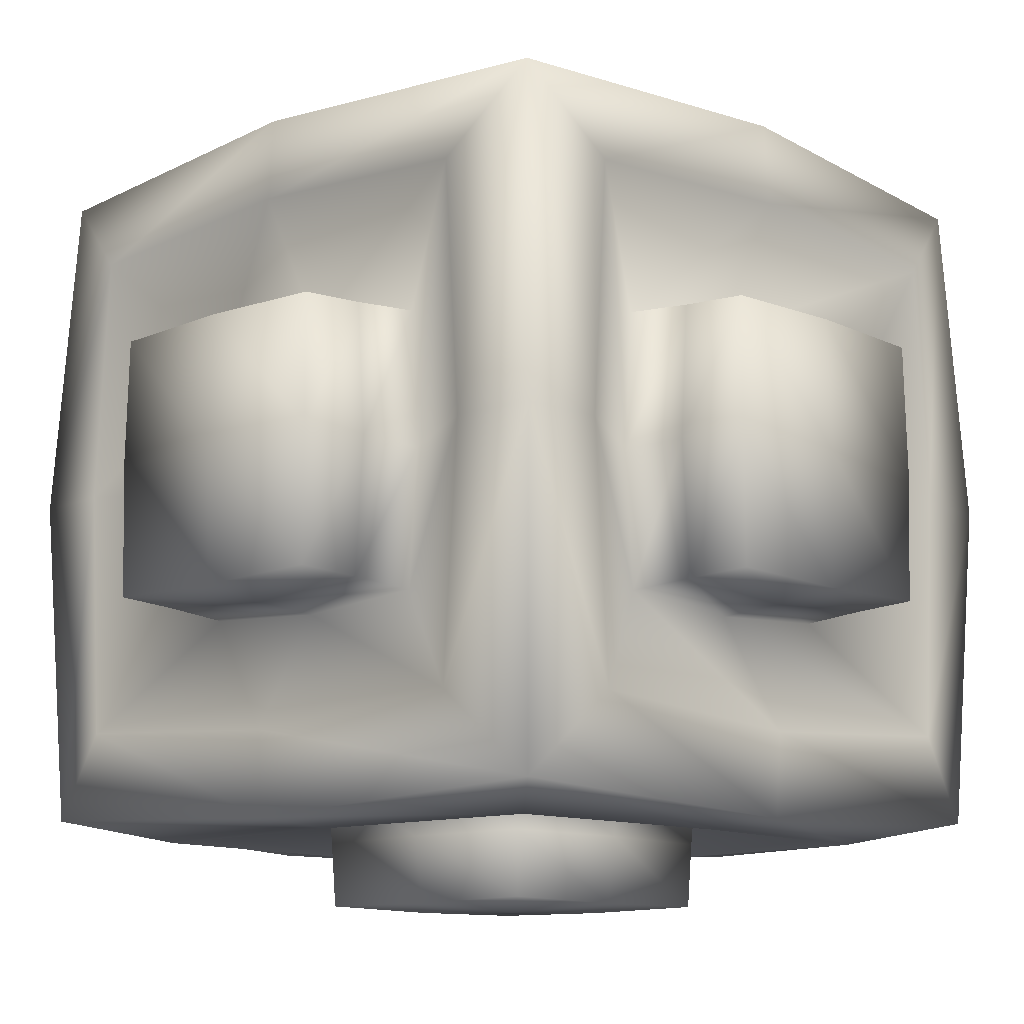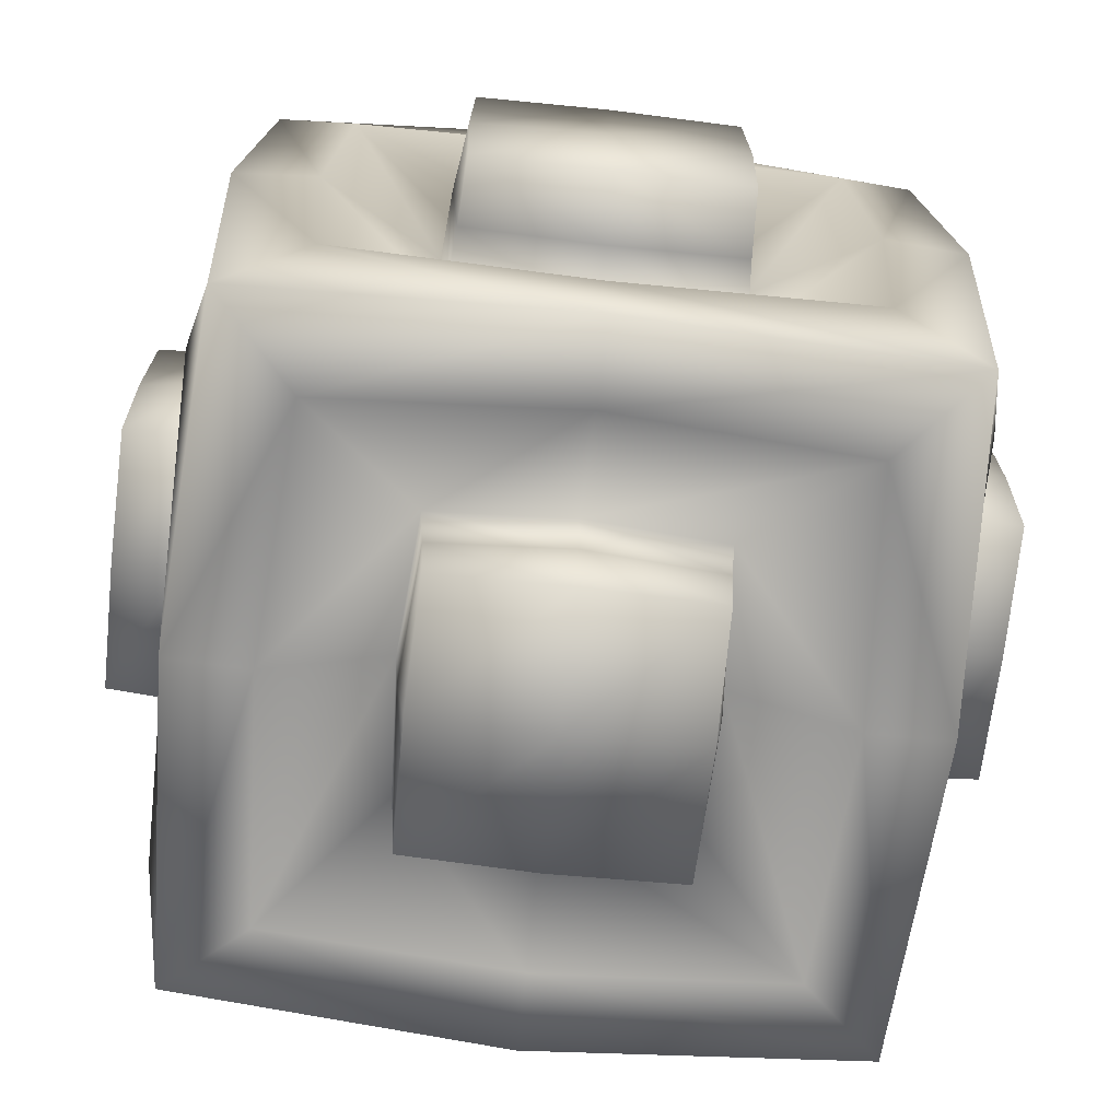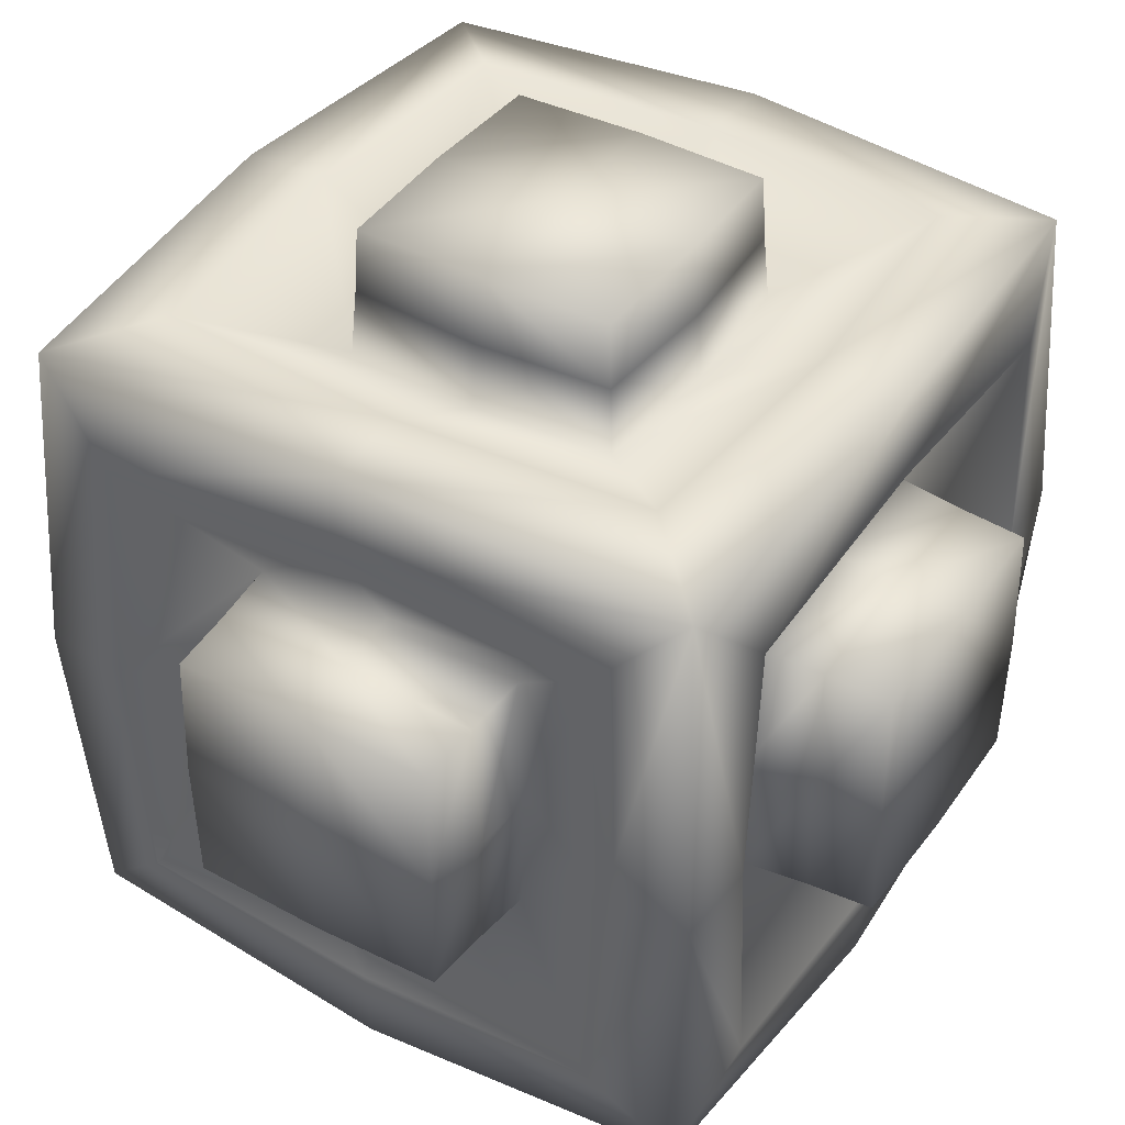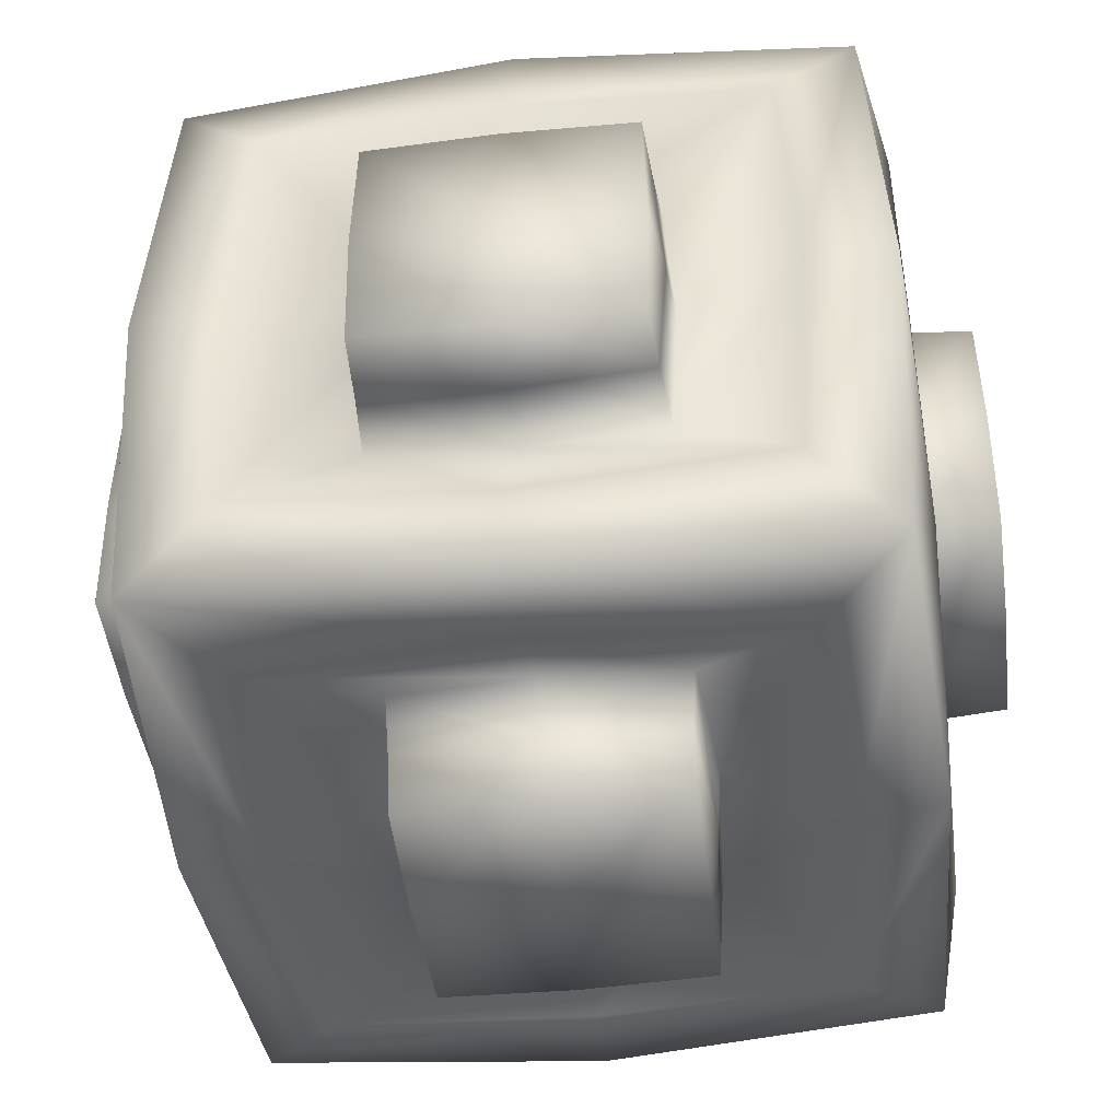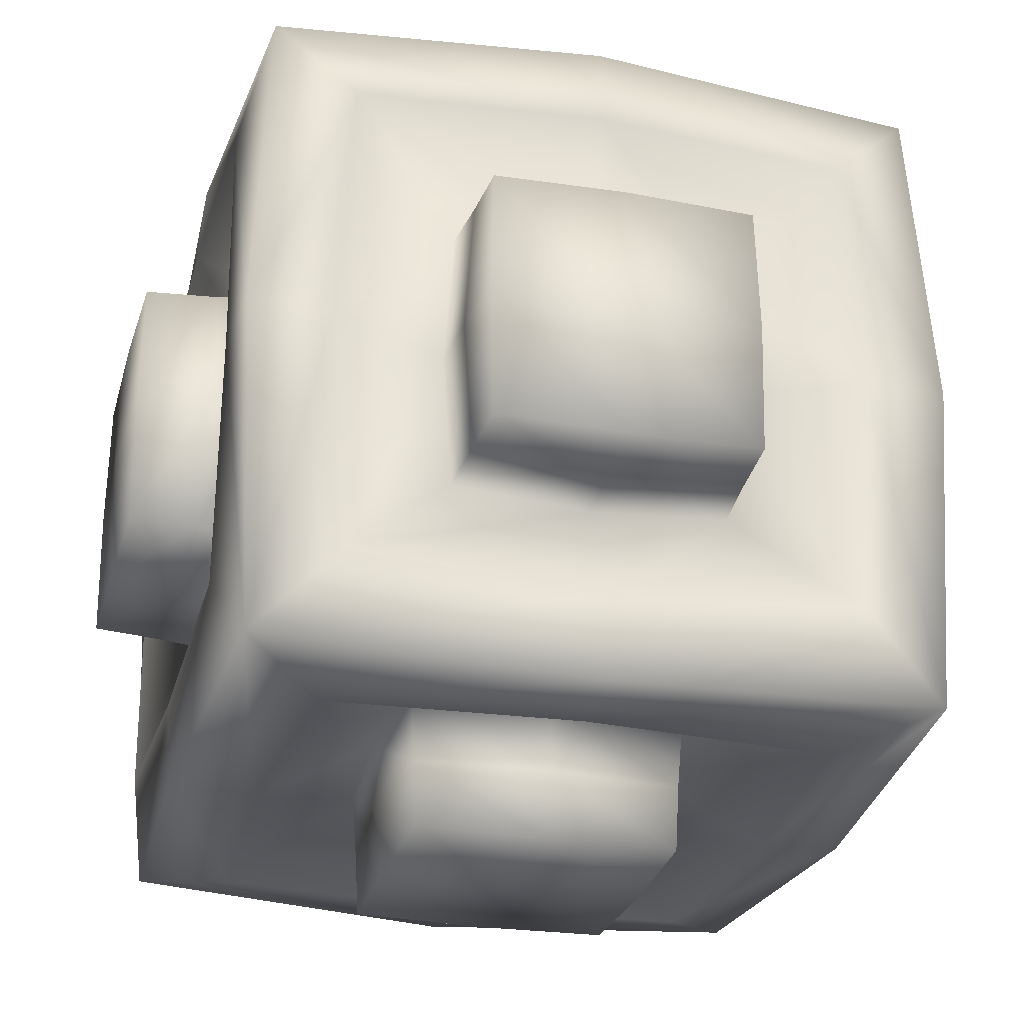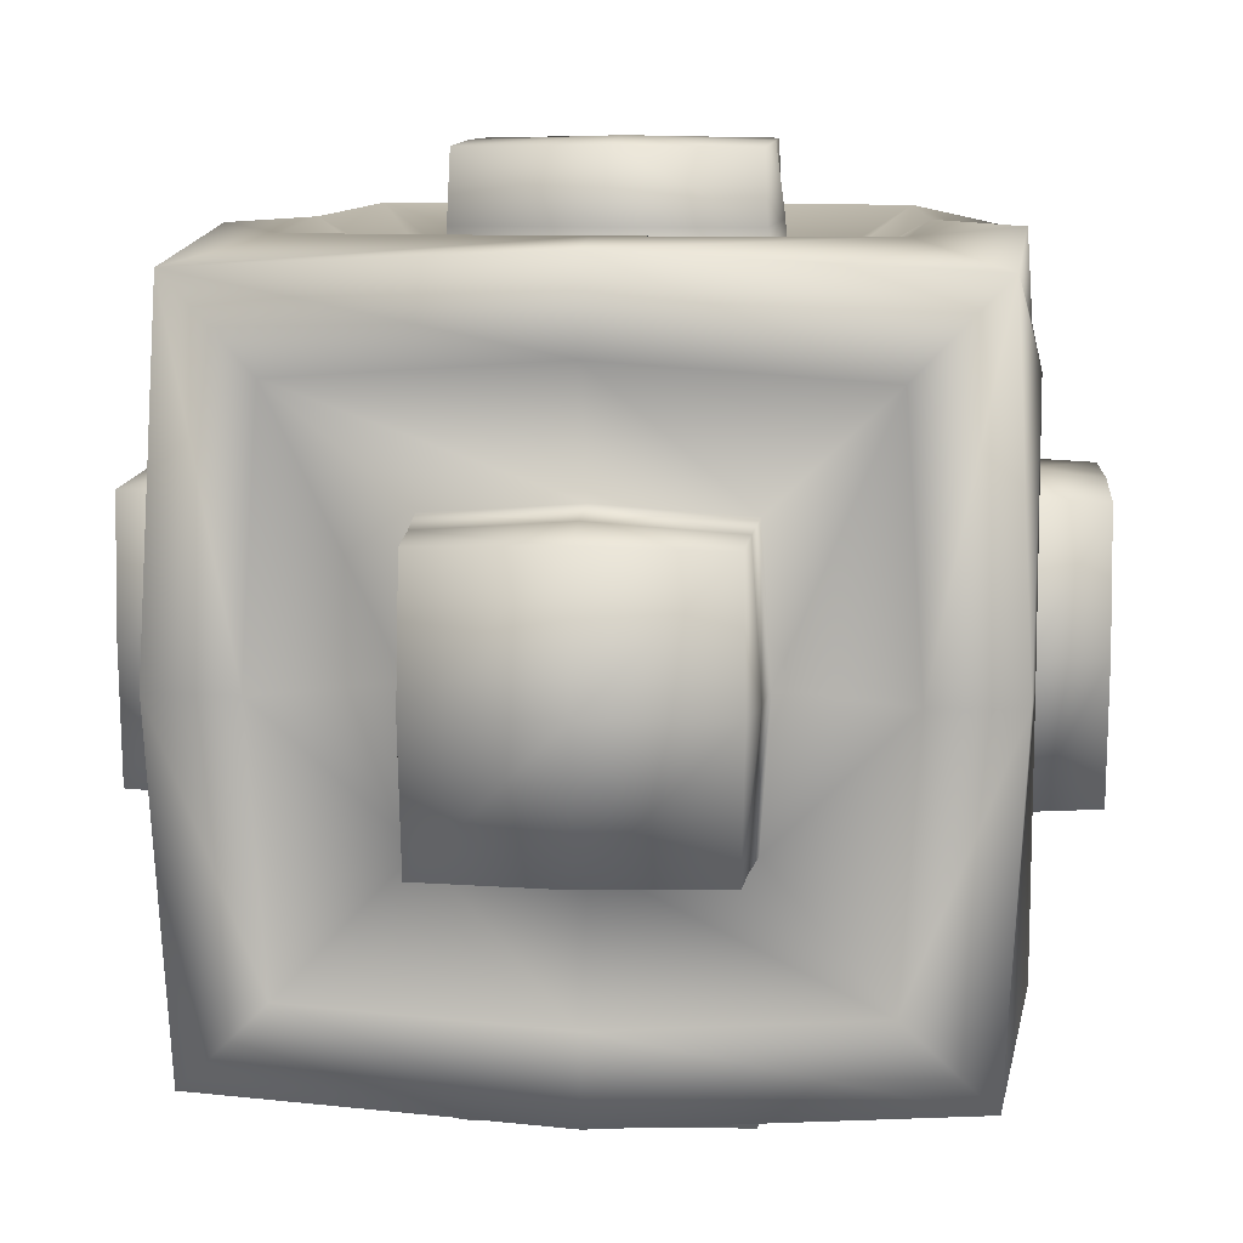
<metadata>
{"format":"obj","ext":"obj","renderer":"f3d","projection":"perspective","resolution":1024,"background":"white","views":[{"elev":-11.6,"azim":133.3,"up":"+Z"},{"elev":-69.7,"azim":83.5,"up":"+Y"},{"elev":41.0,"azim":122.4,"up":"+Z"},{"elev":-44.8,"azim":97.5,"up":"+Z"},{"elev":-27.8,"azim":-15.0,"up":"+Z"},{"elev":10.2,"azim":95.3,"up":"+Y"}]}
</metadata>
<code>
v 0.3667 1.183 -0.3667
v -0.3667 1.183 -0.3667
v 0.3667 1.183 0.3667
v -0.3667 1.183 0.3667
v 0.3875 0.8125 -0.3875
v -0.3875 0.8125 -0.3875
v 0.3875 0.8125 0.3875
v -0.3875 0.8125 0.3875
v -0.8125 -0.3875 0.3875
v -0.8125 0.3875 0.3875
v -0.8125 -0.3875 -0.3875
v -0.8125 0.3875 -0.3875
v -1.183 -0.3667 0.3667
v -1.183 0.3667 0.3667
v -1.183 -0.3667 -0.3667
v -1.183 0.3667 -0.3667
v 1.183 -0.3667 -0.3667
v 1.183 0.3667 -0.3667
v 1.183 -0.3667 0.3667
v 1.183 0.3667 0.3667
v 0.8125 -0.3875 -0.3875
v 0.8125 0.3875 -0.3875
v 0.8125 -0.3875 0.3875
v 0.8125 0.3875 0.3875
v 0.3875 -0.8125 0.3875
v -0.3875 -0.8125 0.3875
v 0.3875 -0.8125 -0.3875
v -0.3875 -0.8125 -0.3875
v 0.3667 -1.183 0.3667
v -0.3667 -1.183 0.3667
v 0.3667 -1.183 -0.3667
v -0.3667 -1.183 -0.3667
v -0.3667 0.3667 -1.183
v 0.3667 0.3667 -1.183
v -0.3667 -0.3667 -1.183
v 0.3667 -0.3667 -1.183
v -0.3875 0.3875 -0.8125
v 0.3875 0.3875 -0.8125
v -0.3875 -0.3875 -0.8125
v 0.3875 -0.3875 -0.8125
v 0.3875 0.3875 0.8125
v -0.3875 0.3875 0.8125
v 0.3875 -0.3875 0.8125
v -0.3875 -0.3875 0.8125
v 0.3667 0.3667 1.183
v -0.3667 0.3667 1.183
v 0.3667 -0.3667 1.183
v -0.3667 -0.3667 1.183
v 0.9375 0.9375 -0.9375
v 0.9375 -0.9375 -0.9375
v -0.9375 -0.9375 -0.9375
v -0.9375 0.9375 -0.9375
v 0.9375 0.9375 0.9375
v 0.9375 -0.9375 0.9375
v -0.9375 -0.9375 0.9375
v -0.9375 0.9375 0.9375
v 0 1.188 -0.375
v 0.375 1.188 0
v -0.375 1.188 0
v 0 1.188 0.375
v 0.375 1 -0.375
v -0.375 1 -0.375
v 0.375 1 0.375
v -0.375 1 0.375
v 0 0.8125 -0.4125
v -0 0.8125 0.4125
v 0.4125 0.8125 0
v -0.4125 0.8125 0
v -0.8125 -0.4125 0
v -0.8125 0.4125 0
v -0.8125 -0 0.4125
v -0.8125 -0 -0.4125
v -1 -0.375 0.375
v -1 0.375 0.375
v -1 -0.375 -0.375
v -1 0.375 -0.375
v -1.188 0 0.375
v -1.188 -0.375 0
v -1.188 0.375 0
v -1.188 0 -0.375
v 1.188 -0 -0.375
v 1.188 -0.375 0
v 1.188 0.375 0
v 1.188 -0 0.375
v 1 -0.375 -0.375
v 1 0.375 -0.375
v 1 -0.375 0.375
v 1 0.375 0.375
v 0.8125 0 -0.4125
v 0.8125 0 0.4125
v 0.8125 -0.4125 0
v 0.8125 0.4125 0
v 0.4125 -0.8125 0
v -0.4125 -0.8125 0
v 0 -0.8125 0.4125
v -0 -0.8125 -0.4125
v 0.375 -1 0.375
v -0.375 -1 0.375
v 0.375 -1 -0.375
v -0.375 -1 -0.375
v -0 -1.188 0.375
v 0.375 -1.188 0
v -0.375 -1.188 0
v -0 -1.188 -0.375
v -0 0.375 -1.188
v -0.375 0 -1.188
v 0.375 0 -1.188
v -0 -0.375 -1.188
v -0.375 0.375 -1
v 0.375 0.375 -1
v -0.375 -0.375 -1
v 0.375 -0.375 -1
v -0 0.4125 -0.8125
v 0 -0.4125 -0.8125
v -0.4125 0 -0.8125
v 0.4125 -0 -0.8125
v 0.4125 -0 0.8125
v -0.4125 0 0.8125
v 0 0.4125 0.8125
v -0 -0.4125 0.8125
v 0.375 0.375 1
v -0.375 0.375 1
v 0.375 -0.375 1
v -0.375 -0.375 1
v -0 0.375 1.188
v 0.375 0 1.188
v -0.375 0 1.188
v -0 -0.375 1.188
v -0 -0.9844 -0.9844
v 0.9844 -0 -0.9844
v 0 0.9844 -0.9844
v -0.9844 0 -0.9844
v 0.9844 -0 0.9844
v -1e-06 -0.9844 0.9844
v -0.9844 1e-06 0.9844
v 0 0.9844 0.9844
v 0.9844 -0.9844 0
v 0.9844 0.9844 0
v -0.9844 -0.9844 0
v -0.7031 -0.7031 1
v -0.7031 0.7031 1
v 0.7031 -0.7031 1
v 0.7031 0.7031 1
v 1 0.7031 0.7031
v 1 -0.7031 0.7031
v 1 0.7031 -0.7031
v 1 -0.7031 -0.7031
v 0.7031 -1 0.7031
v -0.7031 -1 0.7031
v 0.7031 -1 -0.7031
v -0.7031 -1 -0.7031
v -1 -0.7031 0.7031
v -1 0.7031 0.7031
v -1 -0.7031 -0.7031
v -1 0.7031 -0.7031
v -0.9844 0.9844 0
v -0.7031 1 -0.7031
v -0.7031 1 0.7031
v 0.7031 1 0.7031
v 0.7031 1 -0.7031
v 0.7031 0.7031 -1
v -0.7031 0.7031 -1
v 0.7031 -0.7031 -1
v -0.7031 -0.7031 -1
v 0 1.2 0
v 0 1 -0.4
v 0 1 0.4
v 0.4 1 0
v -0.4 1 0
v -1 -0.4 0
v -1 0.4 0
v -1 -0 0.4
v -1 0 -0.4
v -1.2 0 0
v 1.2 -0 0
v 1 0 -0.4
v 1 0 0.4
v 1 -0.4 0
v 1 0.4 0
v 0.4 -1 0
v -0.4 -1 0
v -0 -1 0.4
v -0 -1 -0.4
v -0 -1.2 0
v -0 0 -1.2
v -0 0.4 -1
v -0 -0.4 -1
v -0.4 0 -1
v 0.4 0 -1
v 0.4 0 1
v -0.4 0 1
v -0 0.4 1
v -0 -0.4 1
v -0 0 1.2
v -0.75 0 1
v -0 -0.75 1
v 0.75 -0 1
v 0 0.75 1
v 1 -0 0.75
v 1 0.75 0
v 1 0 -0.75
v 1 -0.75 0
v -0 -1 0.75
v 0.75 -1 0
v -0 -1 -0.75
v -0.75 -1 0
v -1 0 0.75
v -1 -0.75 0
v -1 0 -0.75
v -1 0.75 0
v -0.75 1 0
v 0 1 0.75
v 0.75 1 0
v 0 1 -0.75
v 0 0.75 -1
v 0.75 -0 -1
v 0 -0.75 -1
v -0.75 0 -1
f 58 1 57 165
f 3 58 165 60
f 165 57 2 59
f 60 165 59 4
f 61 5 65 166
f 1 61 166 57
f 166 65 6 62
f 57 166 62 2
f 64 8 66 167
f 4 64 167 60
f 167 66 7 63
f 60 167 63 3
f 61 1 58 168
f 5 61 168 67
f 168 58 3 63
f 67 168 63 7
f 64 4 59 169
f 8 64 169 68
f 169 59 2 62
f 68 169 62 6
f 73 13 78 170
f 9 73 170 69
f 170 78 15 75
f 69 170 75 11
f 74 10 70 171
f 14 74 171 79
f 171 70 12 76
f 79 171 76 16
f 73 9 71 172
f 13 73 172 77
f 172 71 10 74
f 77 172 74 14
f 76 12 72 173
f 16 76 173 80
f 173 72 11 75
f 80 173 75 15
f 79 16 80 174
f 14 79 174 77
f 174 80 15 78
f 77 174 78 13
f 82 17 81 175
f 19 82 175 84
f 175 81 18 83
f 84 175 83 20
f 85 21 89 176
f 17 85 176 81
f 176 89 22 86
f 81 176 86 18
f 88 24 90 177
f 20 88 177 84
f 177 90 23 87
f 84 177 87 19
f 87 23 91 178
f 19 87 178 82
f 178 91 21 85
f 82 178 85 17
f 88 20 83 179
f 24 88 179 92
f 179 83 18 86
f 92 179 86 22
f 97 29 102 180
f 25 97 180 93
f 180 102 31 99
f 93 180 99 27
f 98 26 94 181
f 30 98 181 103
f 181 94 28 100
f 103 181 100 32
f 97 25 95 182
f 29 97 182 101
f 182 95 26 98
f 101 182 98 30
f 100 28 96 183
f 32 100 183 104
f 183 96 27 99
f 104 183 99 31
f 103 32 104 184
f 30 103 184 101
f 184 104 31 102
f 101 184 102 29
f 106 33 105 185
f 35 106 185 108
f 185 105 34 107
f 108 185 107 36
f 109 37 113 186
f 33 109 186 105
f 186 113 38 110
f 105 186 110 34
f 112 40 114 187
f 36 112 187 108
f 187 114 39 111
f 108 187 111 35
f 111 39 115 188
f 35 111 188 106
f 188 115 37 109
f 106 188 109 33
f 112 36 107 189
f 40 112 189 116
f 189 107 34 110
f 116 189 110 38
f 121 45 126 190
f 41 121 190 117
f 190 126 47 123
f 117 190 123 43
f 122 42 118 191
f 46 122 191 127
f 191 118 44 124
f 127 191 124 48
f 121 41 119 192
f 45 121 192 125
f 192 119 42 122
f 125 192 122 46
f 124 44 120 193
f 48 124 193 128
f 193 120 43 123
f 128 193 123 47
f 127 48 128 194
f 46 127 194 125
f 194 128 47 126
f 125 194 126 45
f 141 56 135 195
f 42 141 195 118
f 195 135 55 140
f 118 195 140 44
f 120 44 140 196
f 43 120 196 142
f 196 140 55 134
f 142 196 134 54
f 117 43 142 197
f 41 117 197 143
f 197 142 54 133
f 143 197 133 53
f 143 53 136 198
f 41 143 198 119
f 198 136 56 141
f 119 198 141 42
f 90 24 144 199
f 23 90 199 145
f 199 144 53 133
f 145 199 133 54
f 146 49 138 200
f 22 146 200 92
f 200 138 53 144
f 92 200 144 24
f 147 50 130 201
f 21 147 201 89
f 201 130 49 146
f 89 201 146 22
f 145 54 137 202
f 23 145 202 91
f 202 137 50 147
f 91 202 147 21
f 148 54 134 203
f 25 148 203 95
f 203 134 55 149
f 95 203 149 26
f 93 27 150 204
f 25 93 204 148
f 204 150 50 137
f 148 204 137 54
f 96 28 151 205
f 27 96 205 150
f 205 151 51 129
f 150 205 129 50
f 149 55 139 206
f 26 149 206 94
f 206 139 51 151
f 94 206 151 28
f 152 55 135 207
f 9 152 207 71
f 207 135 56 153
f 71 207 153 10
f 69 11 154 208
f 9 69 208 152
f 208 154 51 139
f 152 208 139 55
f 72 12 155 209
f 11 72 209 154
f 209 155 52 132
f 154 209 132 51
f 153 56 156 210
f 10 153 210 70
f 210 156 52 155
f 70 210 155 12
f 157 52 156 211
f 6 157 211 68
f 211 156 56 158
f 68 211 158 8
f 66 8 158 212
f 7 66 212 159
f 212 158 56 136
f 159 212 136 53
f 67 7 159 213
f 5 67 213 160
f 213 159 53 138
f 160 213 138 49
f 160 49 131 214
f 5 160 214 65
f 214 131 52 157
f 65 214 157 6
f 162 52 131 215
f 37 162 215 113
f 215 131 49 161
f 113 215 161 38
f 161 49 130 216
f 38 161 216 116
f 216 130 50 163
f 116 216 163 40
f 114 40 163 217
f 39 114 217 164
f 217 163 50 129
f 164 217 129 51
f 115 39 164 218
f 37 115 218 162
f 218 164 51 132
f 162 218 132 52

</code>
